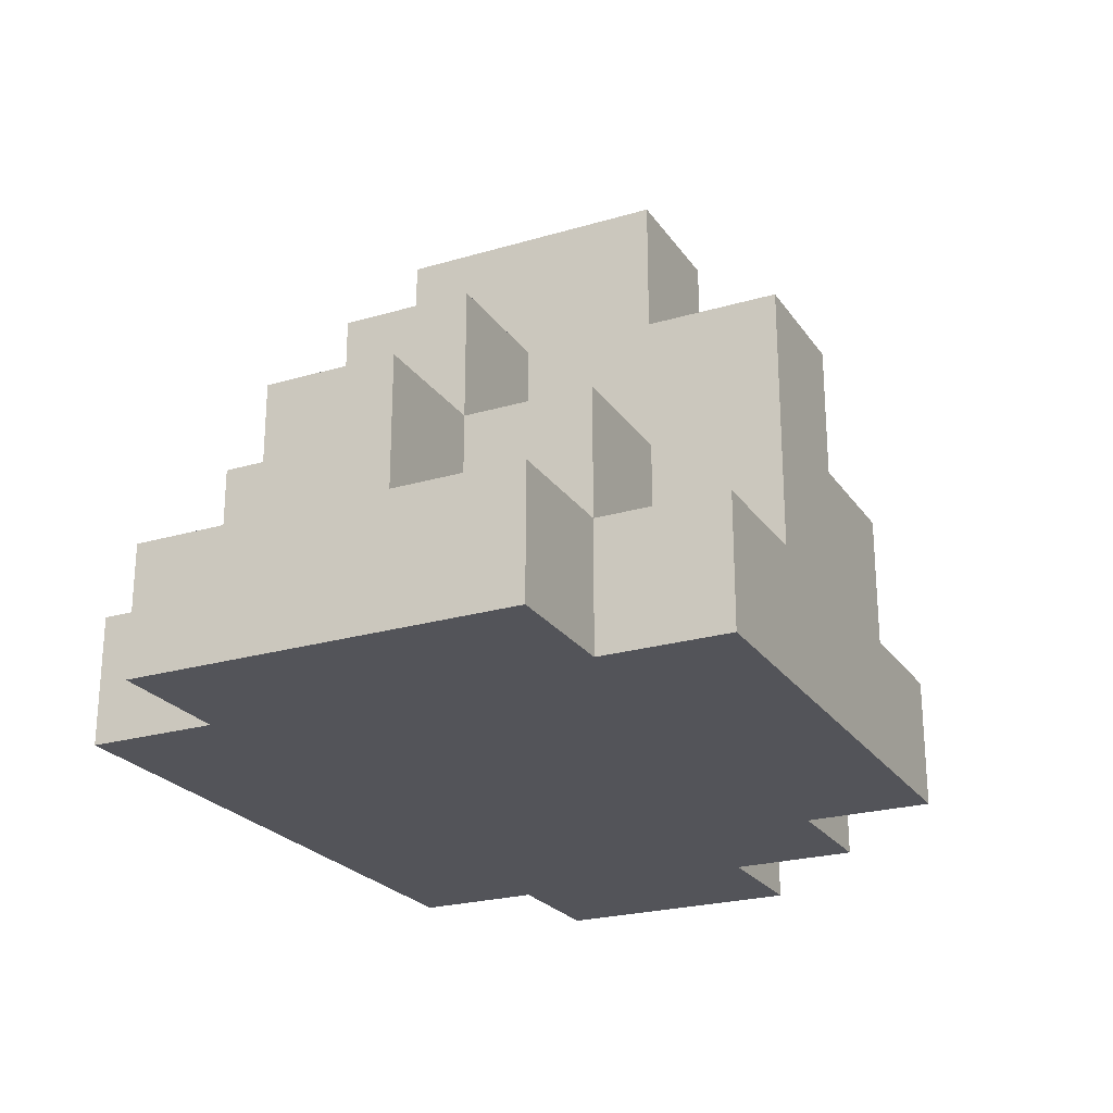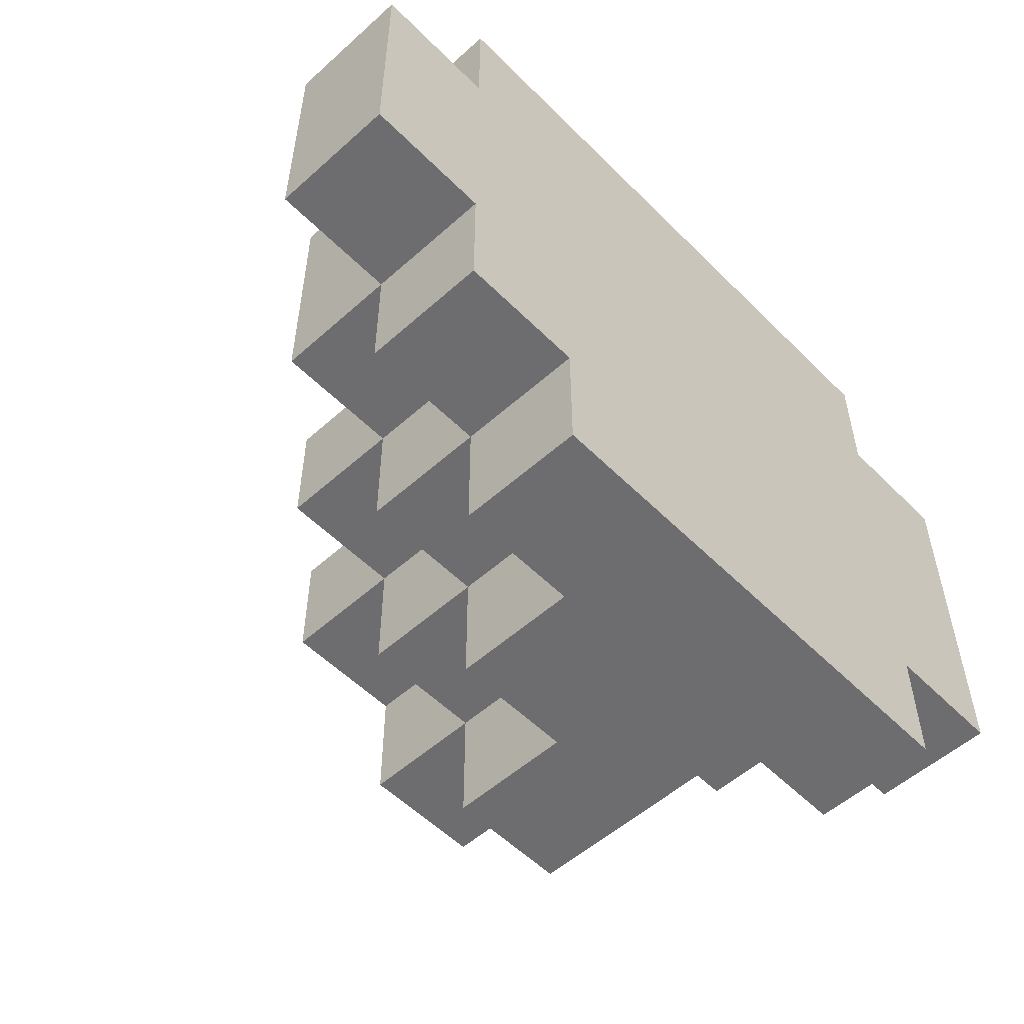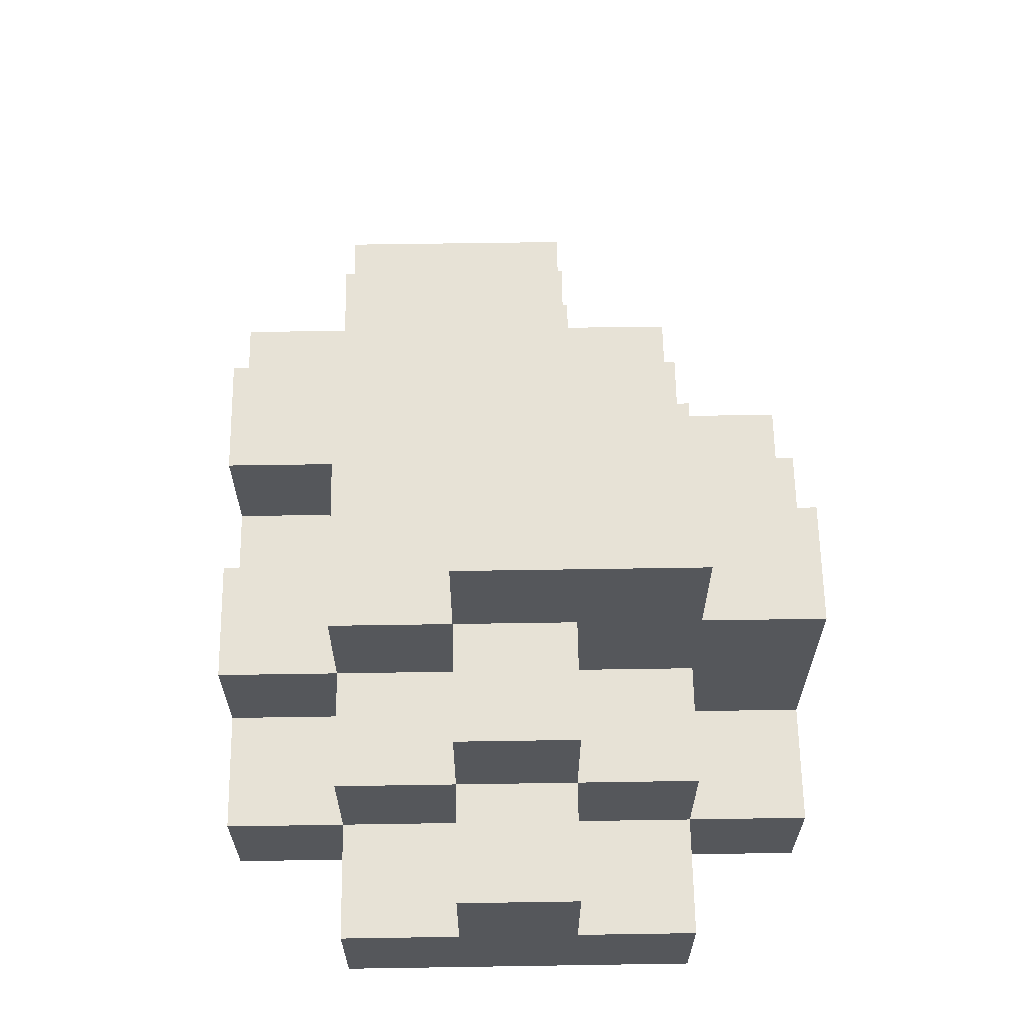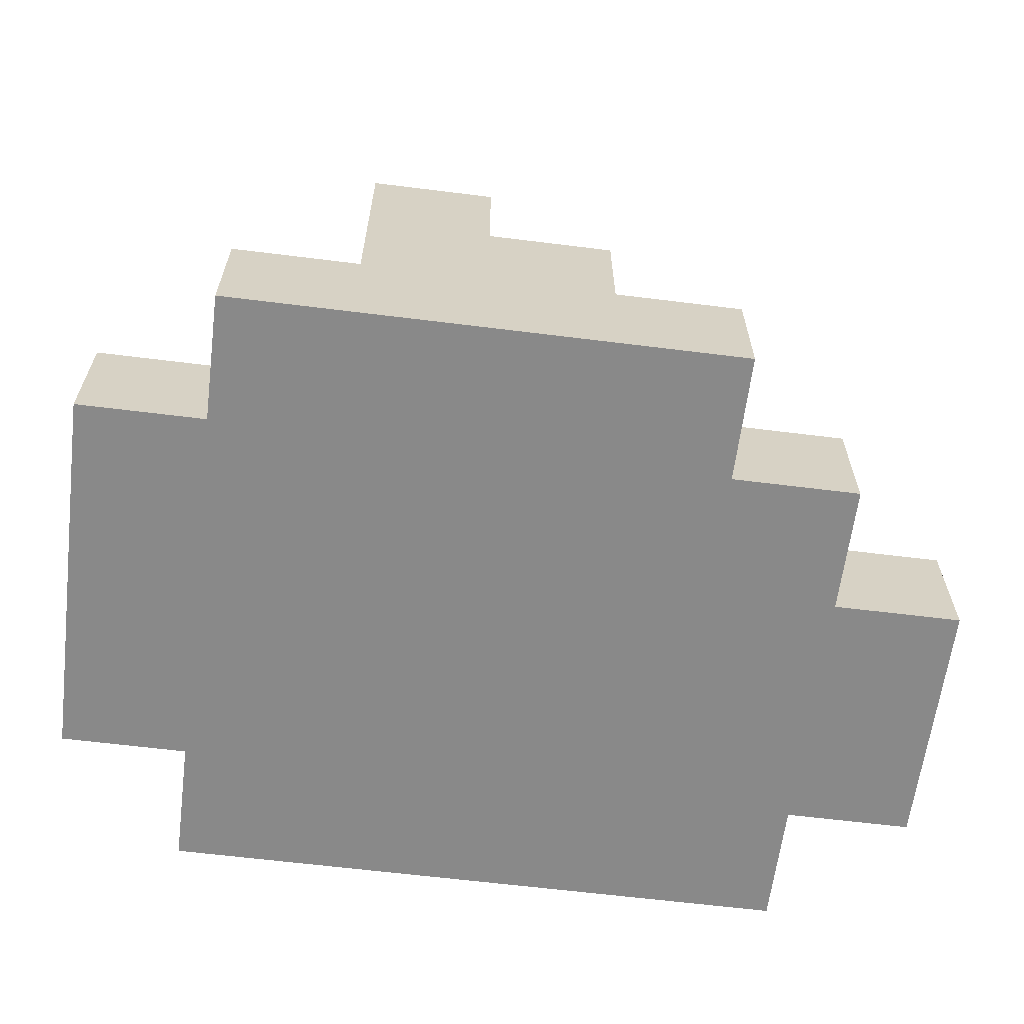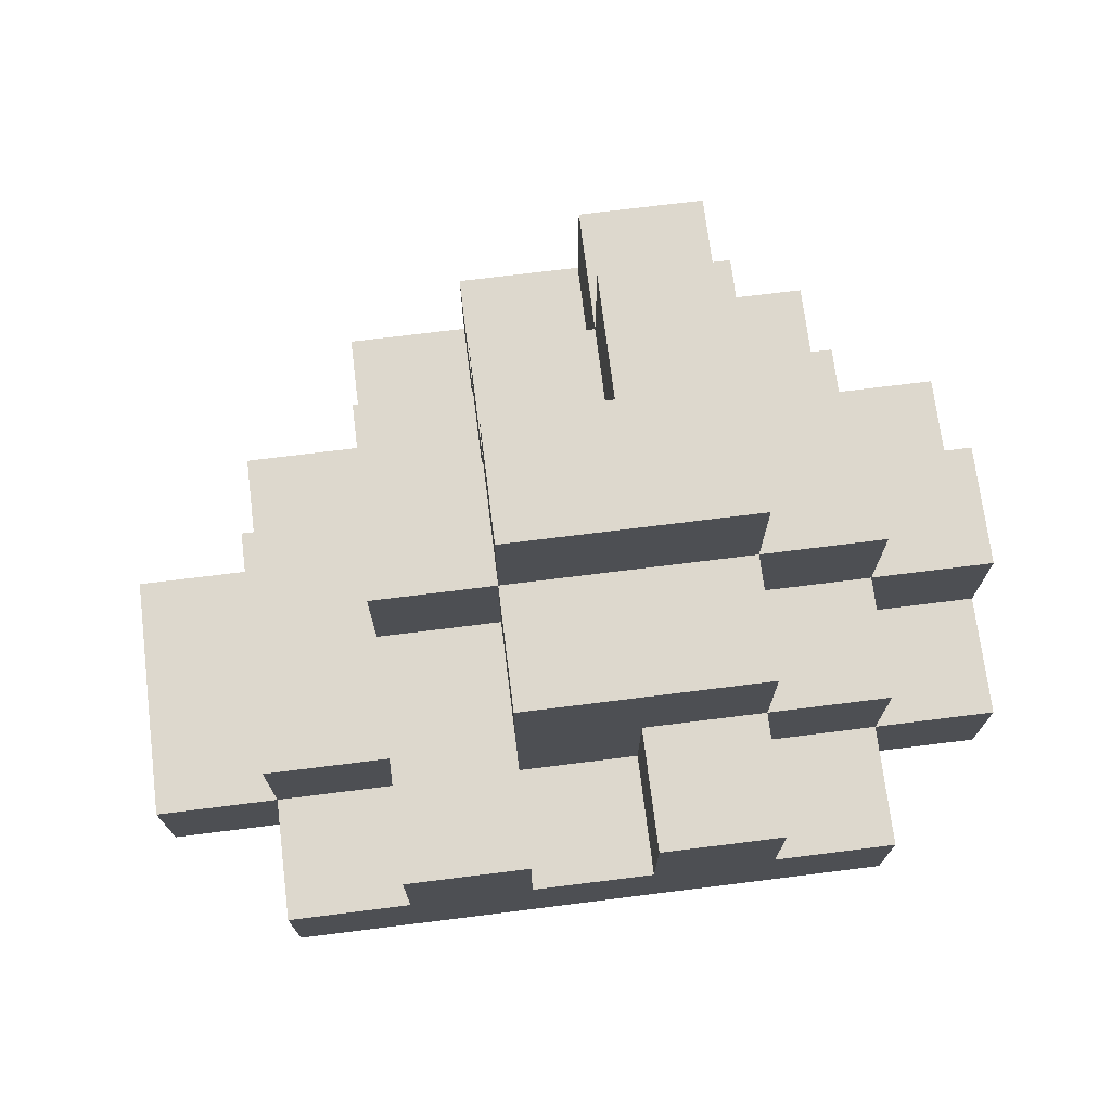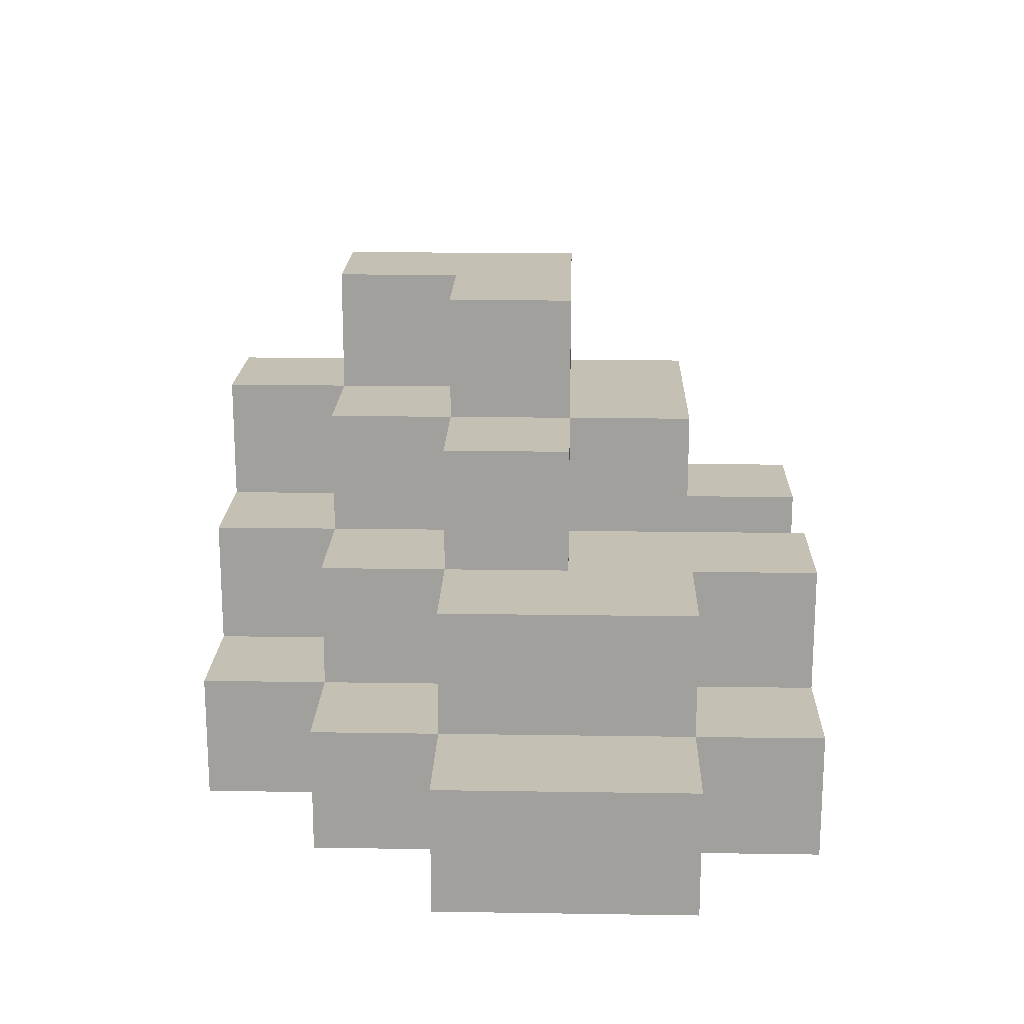
<metadata>
{"format":"obj","ext":"obj","renderer":"f3d","projection":"perspective","resolution":1024,"background":"white","views":[{"elev":-23.8,"azim":116.1,"up":"+Y"},{"elev":-54.1,"azim":-46.5,"up":"+Z"},{"elev":63.3,"azim":89.1,"up":"+Y"},{"elev":-63.0,"azim":172.8,"up":"+Y"},{"elev":72.3,"azim":-7.1,"up":"+Y"},{"elev":18.2,"azim":-88.3,"up":"+Y"}]}
</metadata>
<code>
v 0.5 3 -0.5
v 0.5 4 -0.5
v 0.5 4 -1.5
v 0.5 3 -1.5
v -1.5 1 -0.5
v -1.5 2 -0.5
v -1.5 2 -1.5
v -1.5 1 -1.5
v -2.5 0 2.5
v -2.5 1 2.5
v -2.5 1 1.5
v -2.5 0 1.5
v -1.5 0 -1.5
v -1.5 1 -2.5
v -1.5 0 -2.5
v -1.5 2 0.5
v -1.5 3 0.5
v -1.5 3 -0.5
v -1.5 1 2.5
v -1.5 2 2.5
v -1.5 2 1.5
v -1.5 1 1.5
v -2.5 1 0.5
v -2.5 2 0.5
v -2.5 2 -0.5
v -2.5 1 -0.5
v 0.5 2 -1.5
v 0.5 3 -2.5
v 0.5 2 -2.5
v -3.5 0 1.5
v -3.5 1 1.5
v -3.5 1 0.5
v -3.5 0 0.5
v -0.5 2 1.5
v -0.5 3 1.5
v -0.5 3 0.5
v -0.5 2 0.5
v -0.5 2 -0.5
v -0.5 3 -0.5
v -0.5 3 -1.5
v -0.5 2 -1.5
v -2.5 2 1.5
v -0.5 4 0.5
v -0.5 4 -0.5
v -3.5 1 -0.5
v -3.5 0 -0.5
v 0.5 1 2.5
v 0.5 2 2.5
v 0.5 2 1.5
v 0.5 1 1.5
v -0.5 1 -1.5
v -0.5 2 -2.5
v -0.5 1 -2.5
v -2.5 0 -0.5
v -2.5 1 -1.5
v -2.5 0 -1.5
v 1.5 3 -0.5
v 1.5 3 -1.5
v 1.5 4 -1.5
v 1.5 4 -0.5
v 2.5 2 0.5
v 2.5 2 -0.5
v 2.5 3 -0.5
v 2.5 3 0.5
v 2.5 0 2.5
v 2.5 0 1.5
v 2.5 1 1.5
v 2.5 1 2.5
v -0.5 1 2.5
v -0.5 1 1.5
v -0.5 2 2.5
v 1.5 1 -1.5
v 1.5 1 -2.5
v 1.5 2 -2.5
v 1.5 2 -1.5
v 2.5 0 -1.5
v 2.5 0 -2.5
v 2.5 1 -2.5
v 2.5 1 -1.5
v 1.5 2 1.5
v 1.5 2 0.5
v 1.5 3 0.5
v 1.5 3 1.5
v 1.5 3 -2.5
v 3.5 1 0.5
v 3.5 1 -0.5
v 3.5 2 -0.5
v 3.5 2 0.5
v 3.5 0 1.5
v 3.5 0 0.5
v 3.5 1 1.5
v 2.5 1 0.5
v 2.5 2 1.5
v 3.5 0 -0.5
v 1.5 2 -0.5
v 1.5 4 0.5
v 1.5 1 2.5
v 1.5 1 1.5
v 1.5 2 2.5
v 2.5 1 -0.5
v 2.5 2 -1.5
v 3.5 0 -1.5
v 3.5 1 -1.5
v -1.5 0 2.5
v -0.5 0 2.5
v 0.5 0 2.5
v 1.5 0 2.5
v 0.5 3 1.5
v 0.5 3 0.5
v 0.5 4 0.5
v 0.5 0 -2.5
v 0.5 1 -2.5
v 1.5 0 -2.5
v -0.5 0 -2.5
v 0.5 0 -1.5
v 1.5 0 -1.5
v -0.5 0 -1.5
v -1.5 0 1.5
v -0.5 0 1.5
v 0.5 0 1.5
v 1.5 0 1.5
v -2.5 0 0.5
v -1.5 0 0.5
v -0.5 0 0.5
v 0.5 0 0.5
v 1.5 0 0.5
v 2.5 0 0.5
v -1.5 0 -0.5
v -0.5 0 -0.5
v 0.5 0 -0.5
v 1.5 0 -0.5
v 2.5 0 -0.5
f 1 2 3 4
f 5 6 7 8
f 9 10 11 12
f 13 8 14 15
f 16 17 18 6
f 19 20 21 22
f 23 24 25 26
f 27 4 28 29
f 30 31 32 33
f 34 35 36 37
f 38 39 40 41
f 11 42 24 23
f 36 43 44 39
f 33 32 45 46
f 47 48 49 50
f 51 41 52 53
f 54 26 55 56
f 57 58 59 60
f 61 62 63 64
f 65 66 67 68
f 69 70 34 71
f 72 73 74 75
f 76 77 78 79
f 80 81 82 83
f 75 74 84 58
f 85 86 87 88
f 89 90 85 91
f 67 92 61 93
f 90 94 86 85
f 95 75 58 57
f 82 57 60 96
f 97 98 80 99
f 100 79 101 62
f 94 102 103 86
f 81 61 64 82
f 9 104 19 10
f 104 105 69 19
f 105 106 47 69
f 106 107 97 47
f 107 65 68 97
f 16 37 36 17
f 19 69 71 20
f 70 50 49 34
f 49 80 83 108
f 92 85 88 61
f 30 12 11 31
f 66 89 91 67
f 34 49 108 35
f 98 67 93 80
f 11 22 21 42
f 36 109 110 43
f 109 82 96 110
f 47 97 99 48
f 111 112 73 113
f 114 53 112 111
f 4 3 59 58
f 95 57 63 62
f 8 7 41 51
f 15 14 53 114
f 6 18 39 38
f 26 25 6 5
f 112 29 74 73
f 113 73 78 77
f 29 28 84 74
f 100 62 87 86
f 41 40 4 27
f 39 44 2 1
f 46 45 26 54
f 72 75 101 79
f 53 52 29 112
f 56 55 8 13
f 76 79 103 102
f 115 111 113 116
f 117 114 111 115
f 9 12 118 104
f 104 118 119 105
f 105 119 120 106
f 106 120 121 107
f 107 121 66 65
f 13 15 114 117
f 116 113 77 76
f 30 33 122 12
f 12 122 123 118
f 118 123 124 119
f 119 124 125 120
f 120 125 126 121
f 121 126 127 66
f 66 127 90 89
f 33 46 54 122
f 122 54 128 123
f 123 128 129 124
f 124 129 130 125
f 125 130 131 126
f 126 131 132 127
f 127 132 94 90
f 54 56 13 128
f 128 13 117 129
f 129 117 115 130
f 130 115 116 131
f 131 116 76 132
f 132 76 102 94
f 2 60 59 3
f 82 64 63 57
f 6 38 41 7
f 10 19 22 11
f 69 47 50 70
f 97 68 67 98
f 8 51 53 14
f 17 36 39 18
f 20 71 34 21
f 24 16 6 25
f 72 79 78 73
f 108 83 82 109
f 4 58 84 28
f 61 88 87 62
f 31 11 23 32
f 67 91 85 92
f 35 108 109 36
f 39 1 4 40
f 21 34 37 16
f 80 93 61 81
f 42 21 16 24
f 43 110 2 44
f 32 23 26 45
f 110 96 60 2
f 48 99 80 49
f 95 62 101 75
f 41 27 29 52
f 26 5 8 55
f 100 86 103 79

</code>
